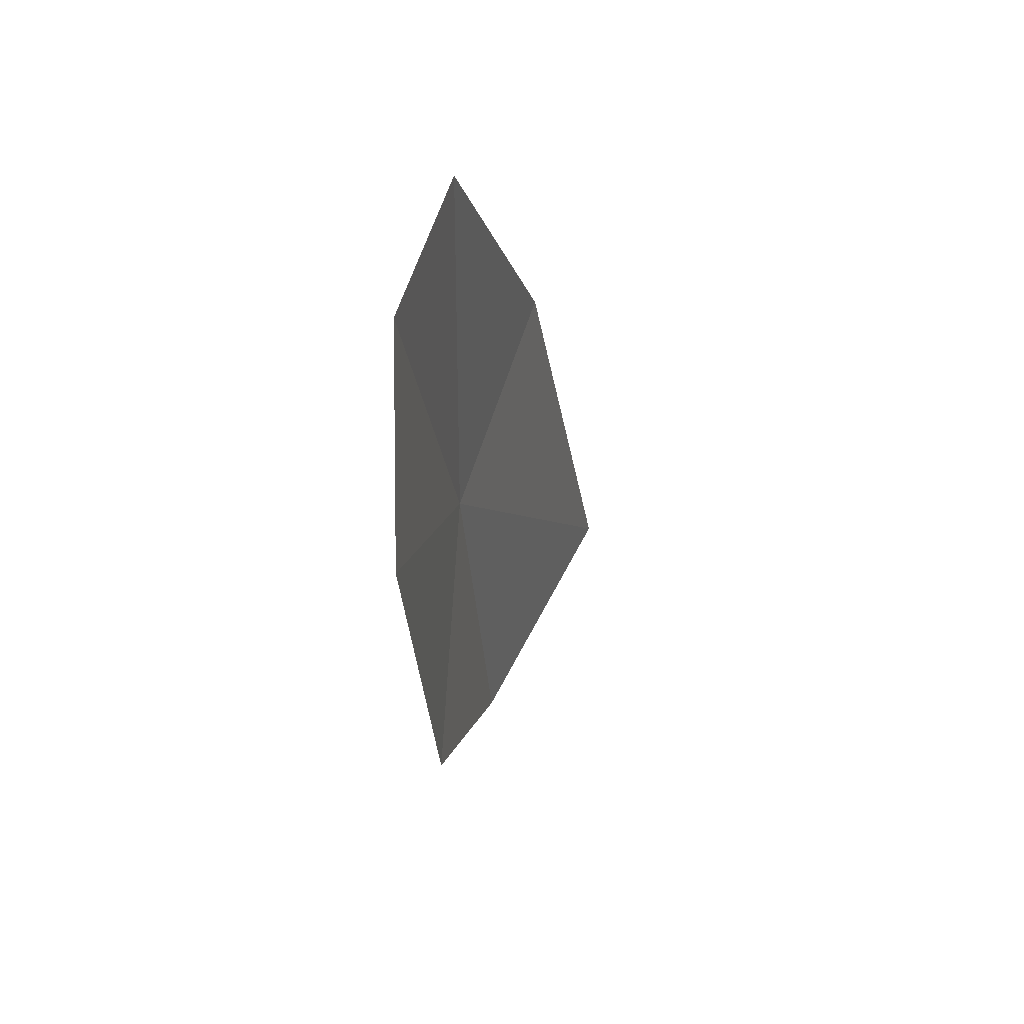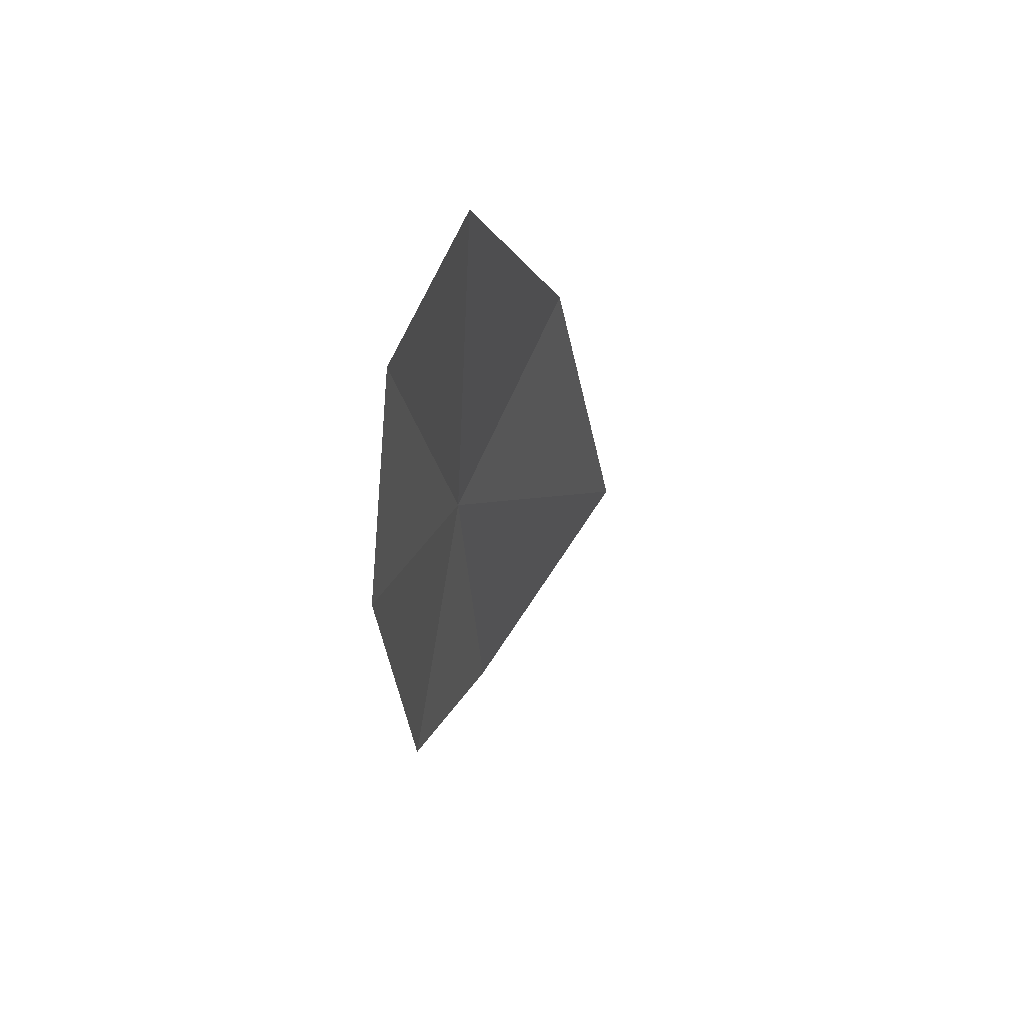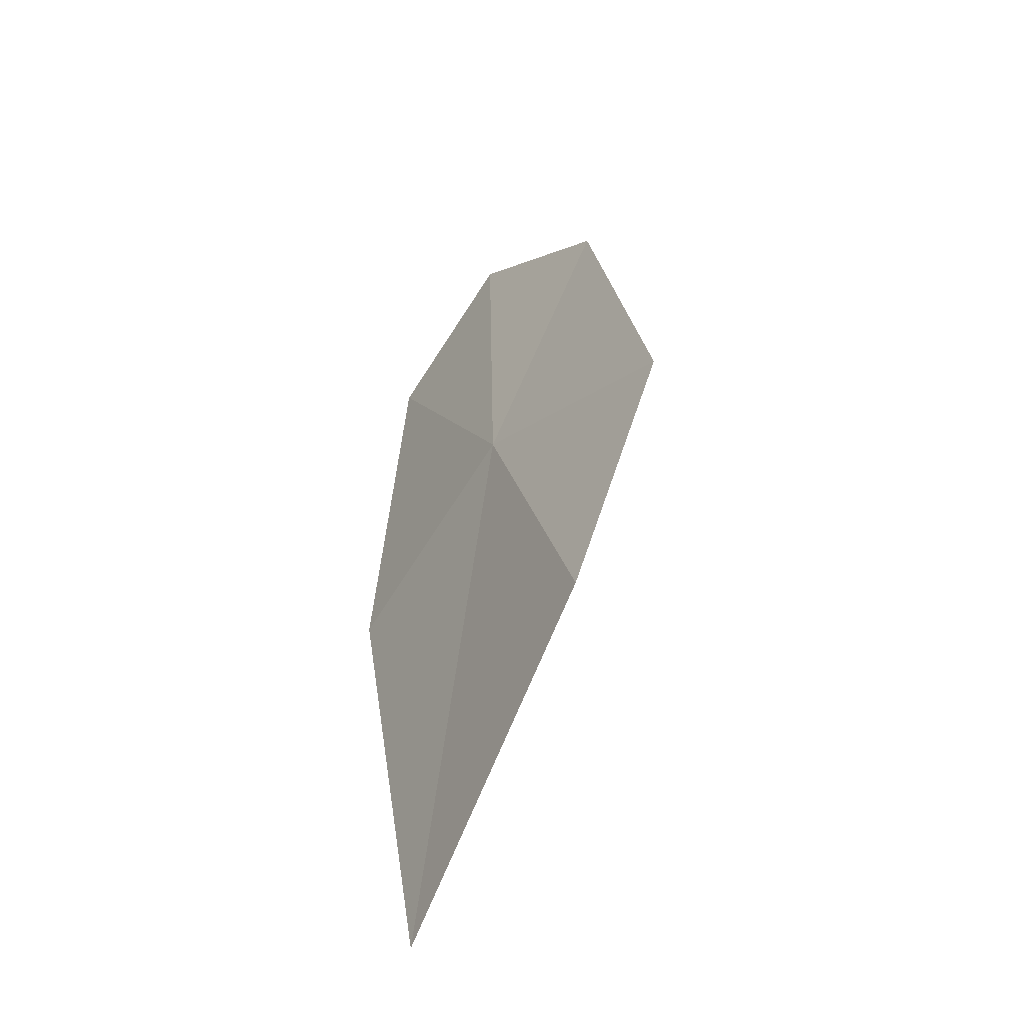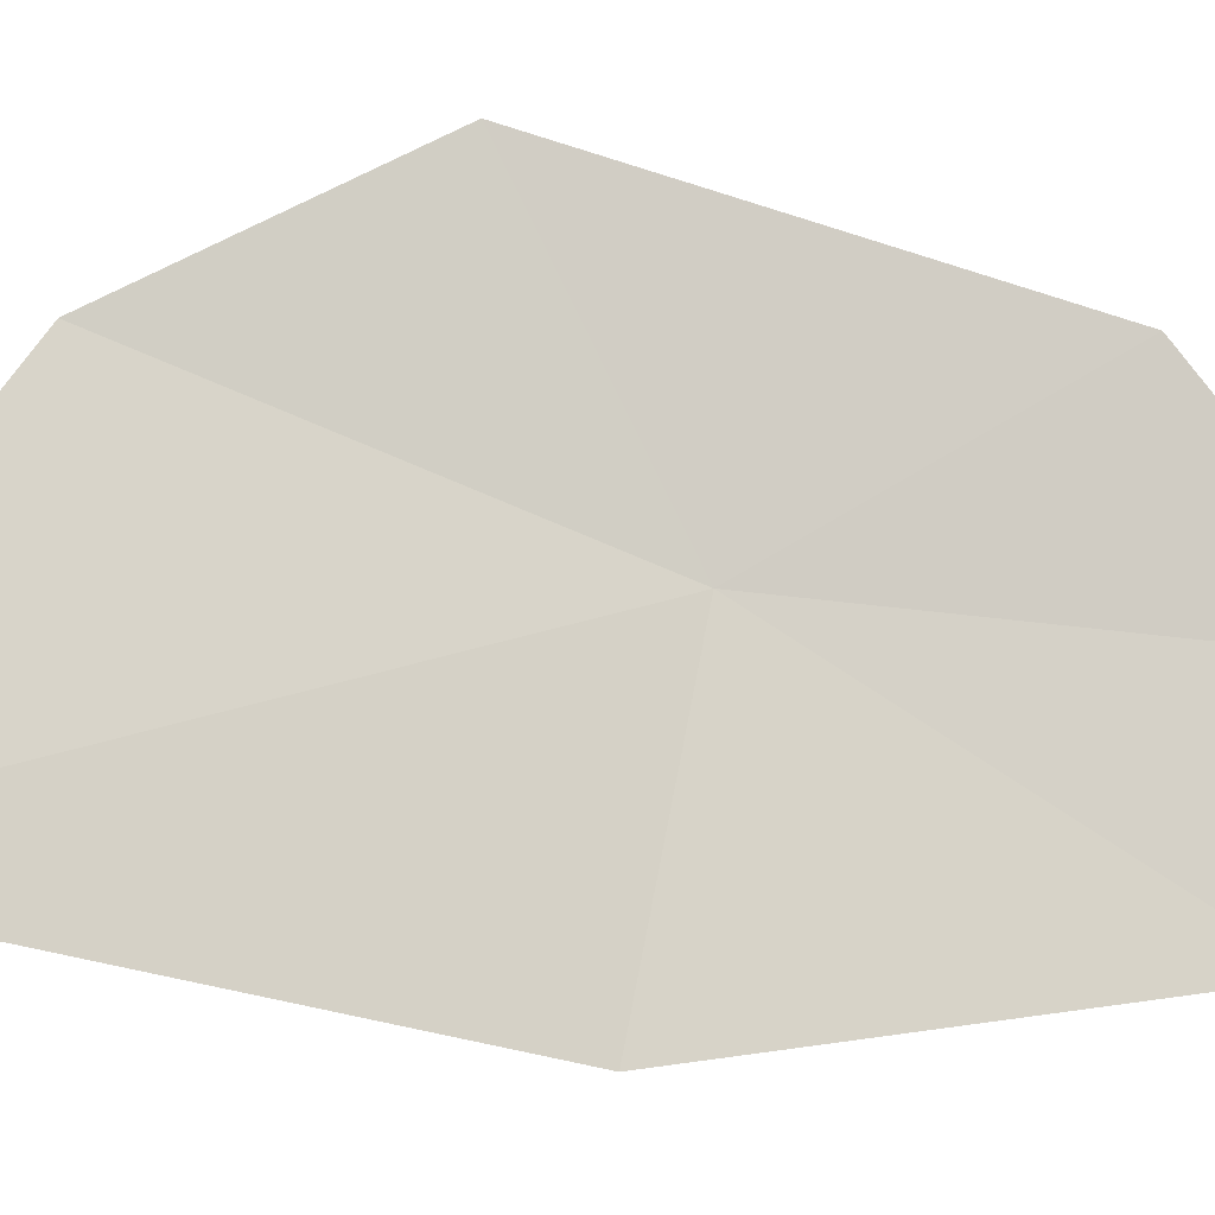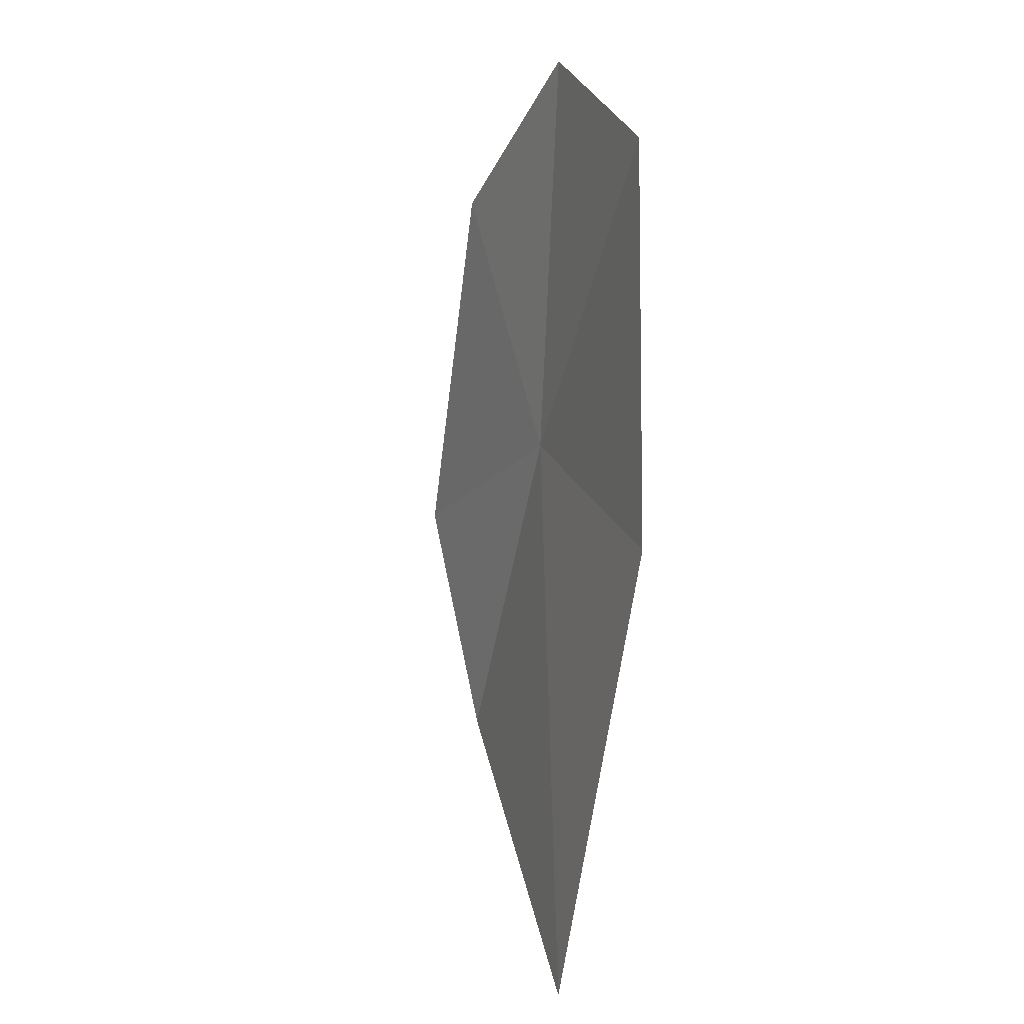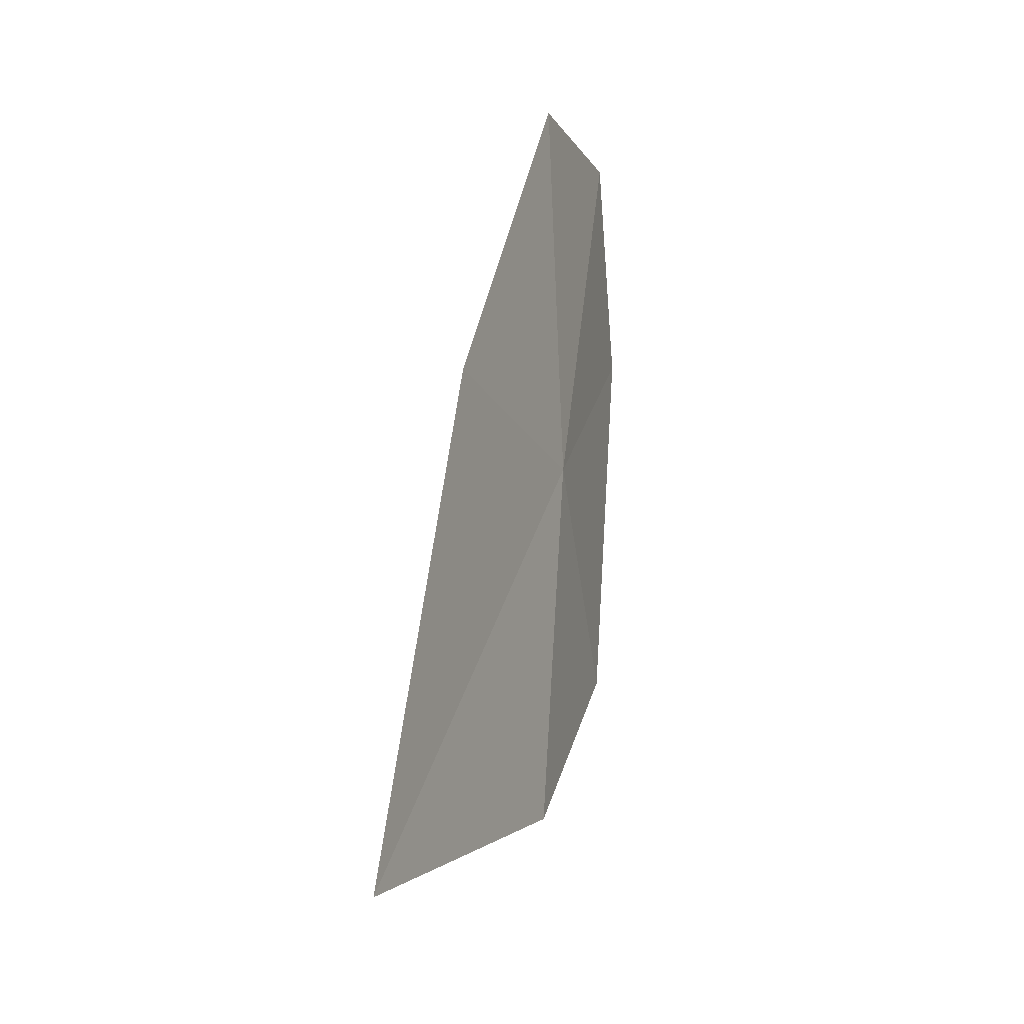
<metadata>
{"format":"obj","ext":"obj","renderer":"f3d","projection":"perspective","resolution":1024,"background":"white","views":[{"elev":63.0,"azim":-102.1,"up":"+Z"},{"elev":70.0,"azim":-95.6,"up":"+Z"},{"elev":-63.8,"azim":-151.4,"up":"+Z"},{"elev":-76.5,"azim":-100.7,"up":"+Y"},{"elev":24.0,"azim":39.6,"up":"+Z"},{"elev":-24.0,"azim":83.3,"up":"+Z"}]}
</metadata>
<code>
v 12.09 28.71 46.96
v 11.81 28.66 45.7
v 11.35 28.94 46.38
v 12.75 28.02 45.19
v 12.59 28.6 48.21
v 12.03 28.88 48.34
v 12.89 28.26 46.93
v 11.51 29.01 47.72
f 1 2 3
f 1 4 2
f 1 6 5
f 1 5 7
f 1 7 4
f 1 3 8
f 1 8 6

</code>
